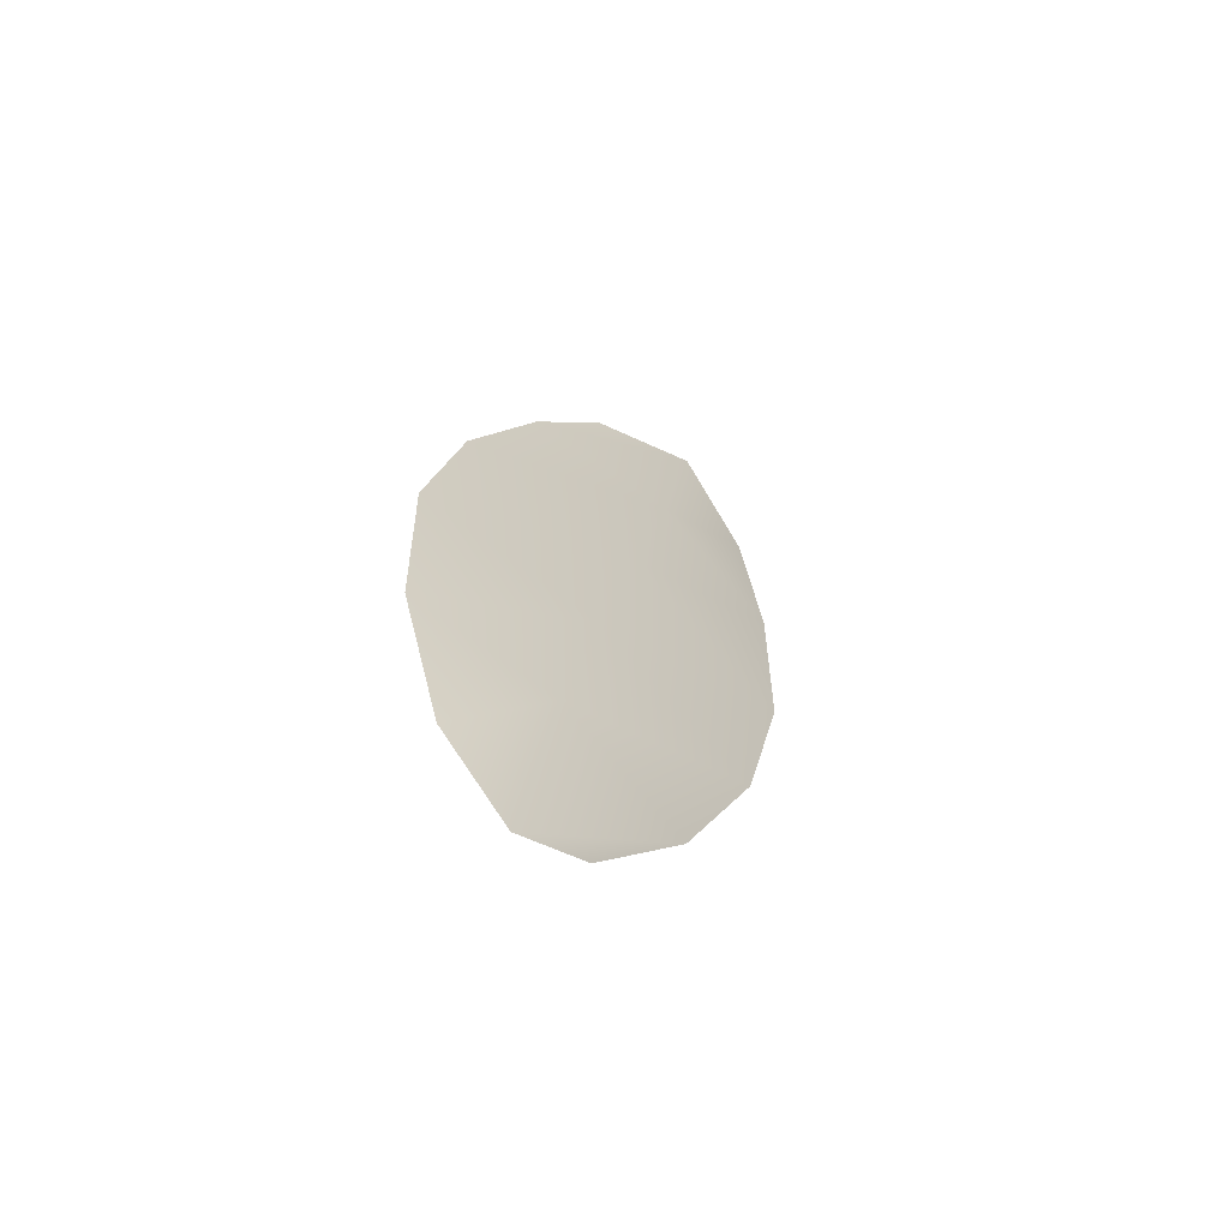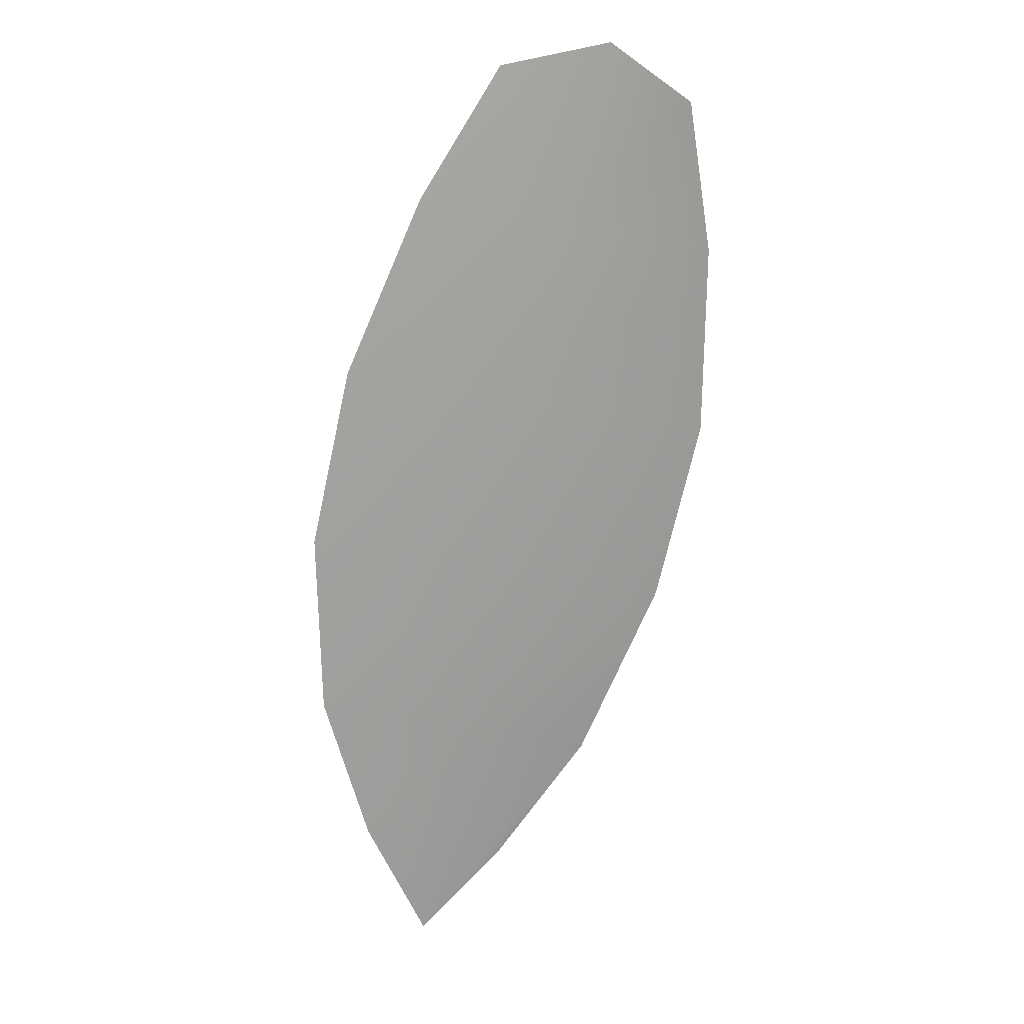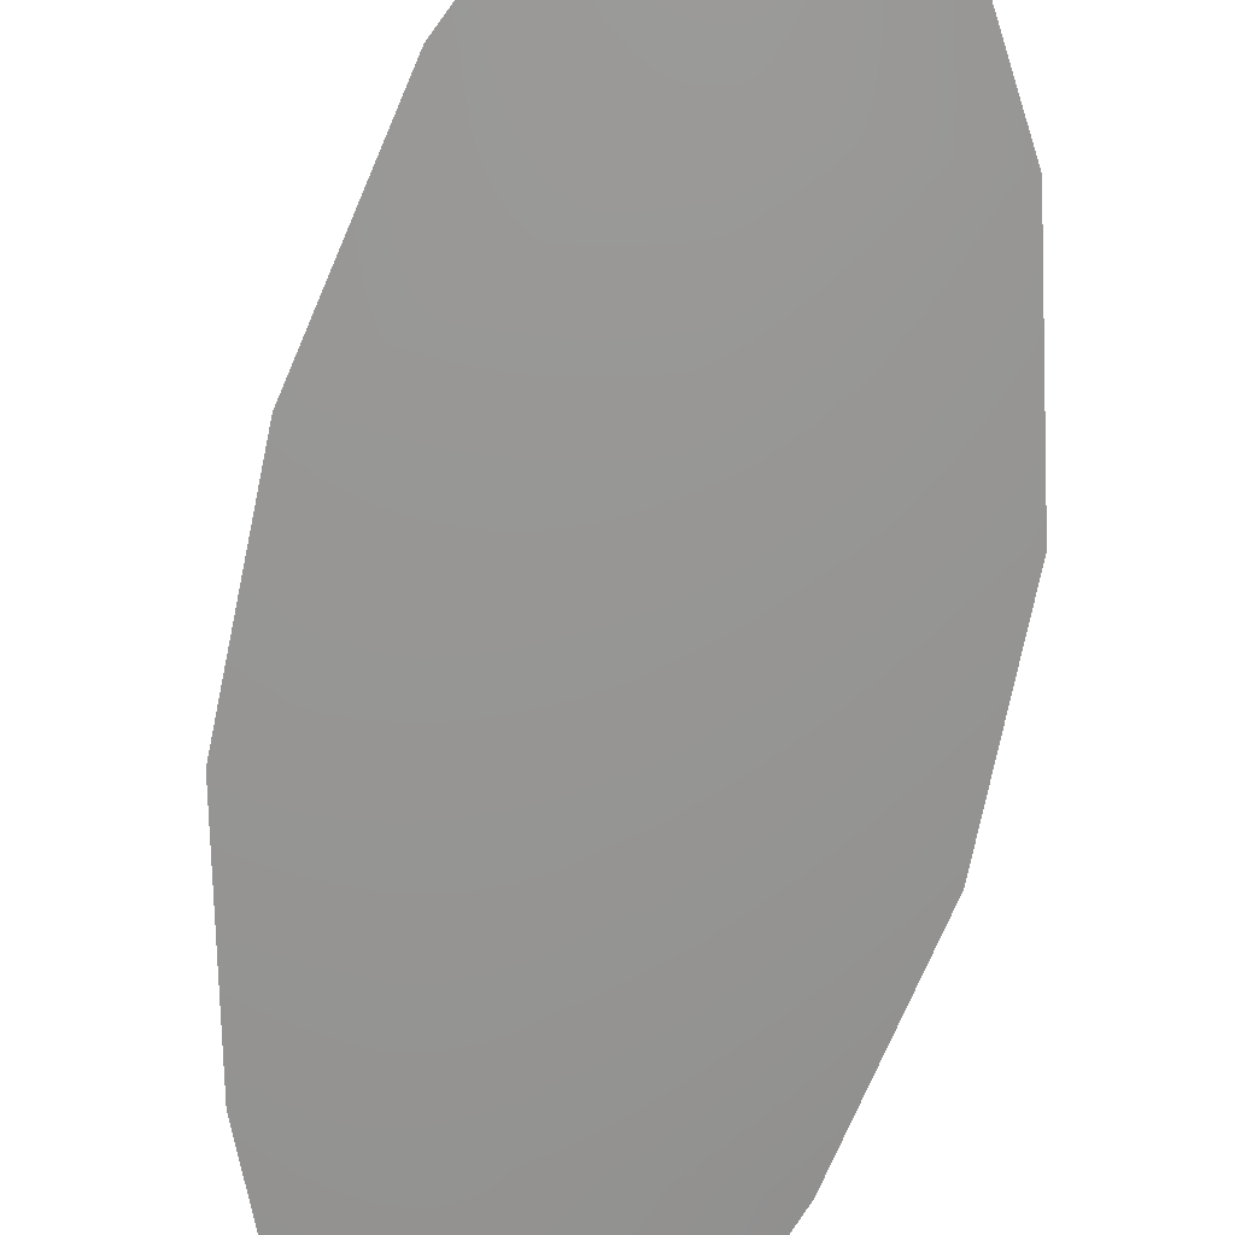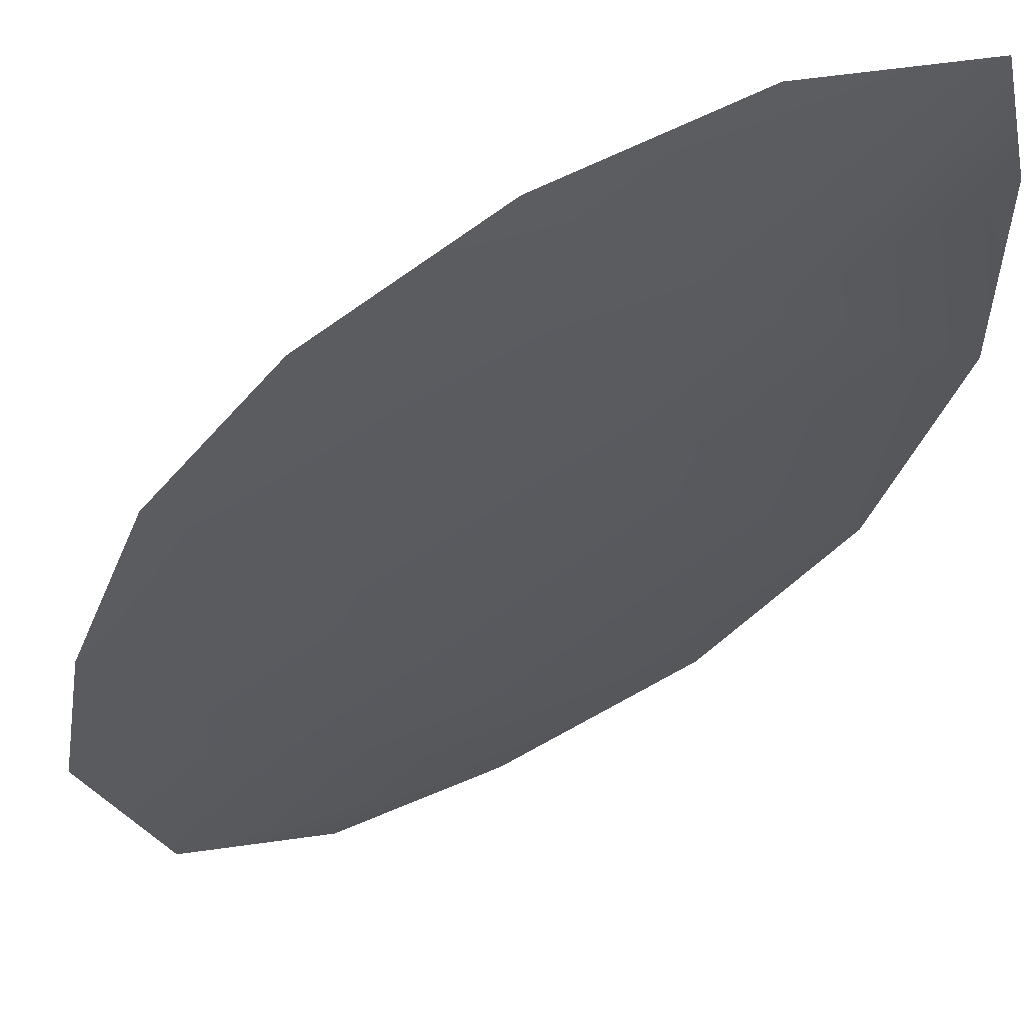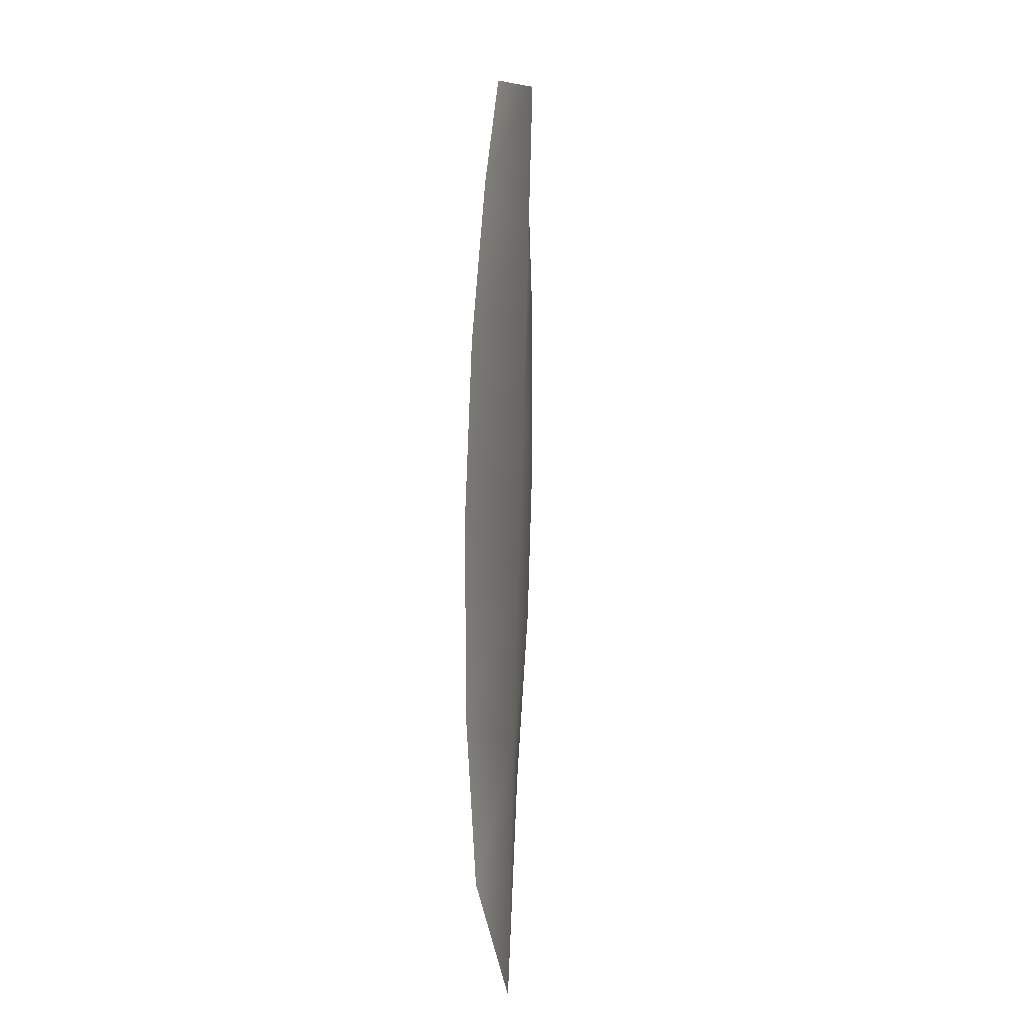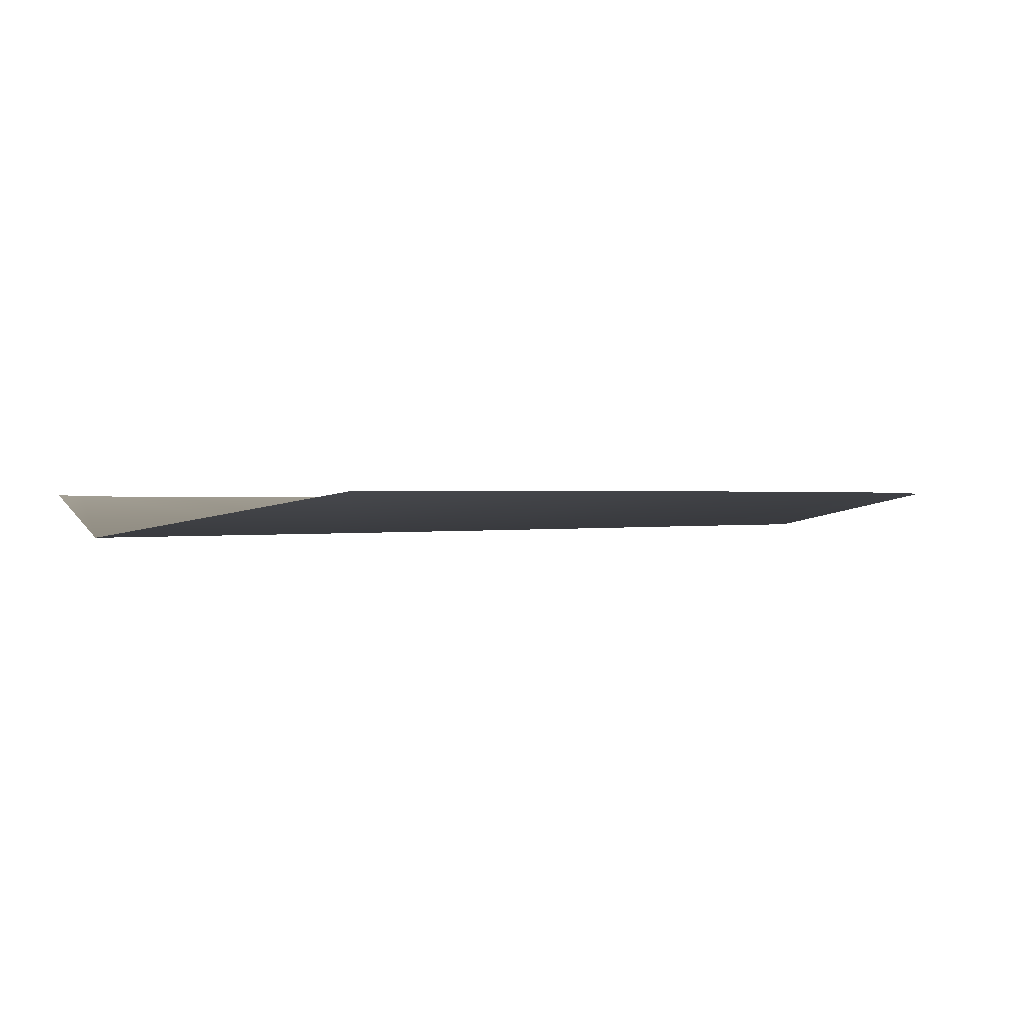
<metadata>
{"format":"obj","ext":"obj","renderer":"f3d","projection":"perspective","resolution":1024,"background":"white","views":[{"elev":-63.4,"azim":139.6,"up":"+Y"},{"elev":19.7,"azim":169.9,"up":"+Y"},{"elev":-68.0,"azim":1.8,"up":"+Z"},{"elev":-31.8,"azim":-16.6,"up":"+Z"},{"elev":-3.7,"azim":99.5,"up":"+Y"},{"elev":-0.2,"azim":34.5,"up":"+Z"}]}
</metadata>
<code>
o feather_flight_tertiary_048
v 0.1853 0.2457 0.0441
v 0.1803 0.2447 0.04408
v 0.1893 0.2243 0.04397
v 0.1855 0.2232 0.04393
v 0.1826 0.2463 0.04357
v 0.1878 0.2213 0.04341
v 0.1875 0.2424 0.04408
v 0.1895 0.2379 0.04405
v 0.1905 0.2332 0.04402
v 0.1904 0.2283 0.044
v 0.183 0.2265 0.04395
v 0.181 0.2311 0.04398
v 0.1798 0.2358 0.04402
v 0.1797 0.2408 0.04405
v 0.1836 0.2416 0.04354
v 0.1847 0.2368 0.04351
v 0.1858 0.2321 0.04348
v 0.1868 0.2274 0.04345
f 18 10 3 6
f 11 18 6 4
f 5 1 7 15
f 15 7 8 16
f 16 8 9 17
f 17 9 10 18
f 2 5 15 14
f 14 15 16 13
f 13 16 17 12
f 12 17 18 11

</code>
